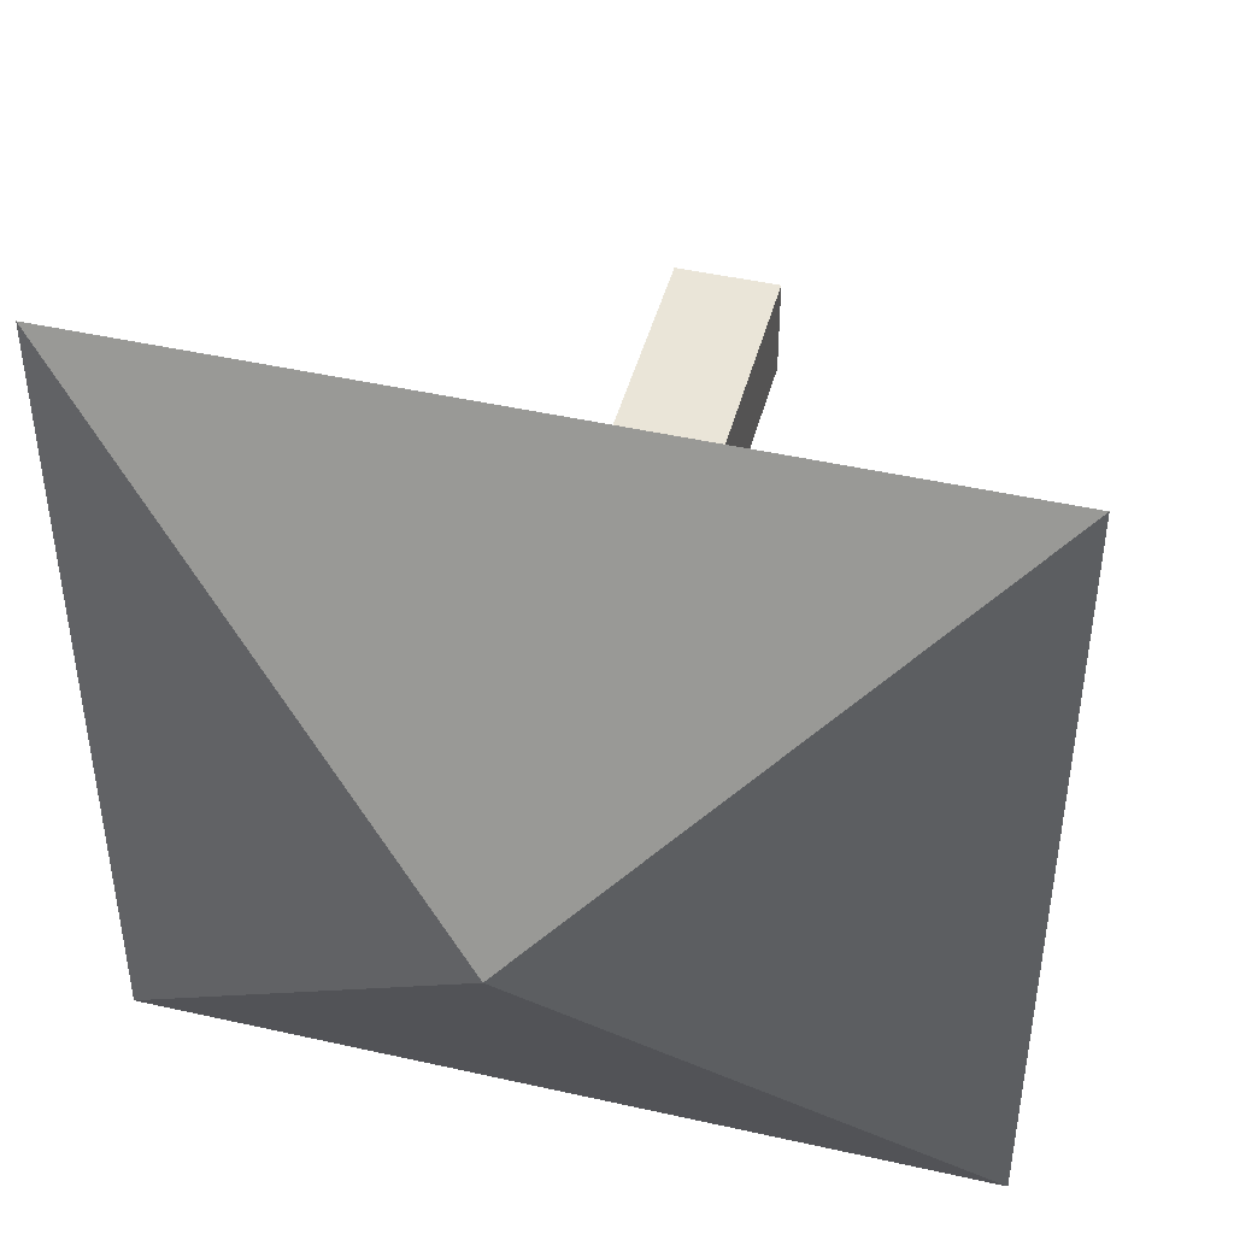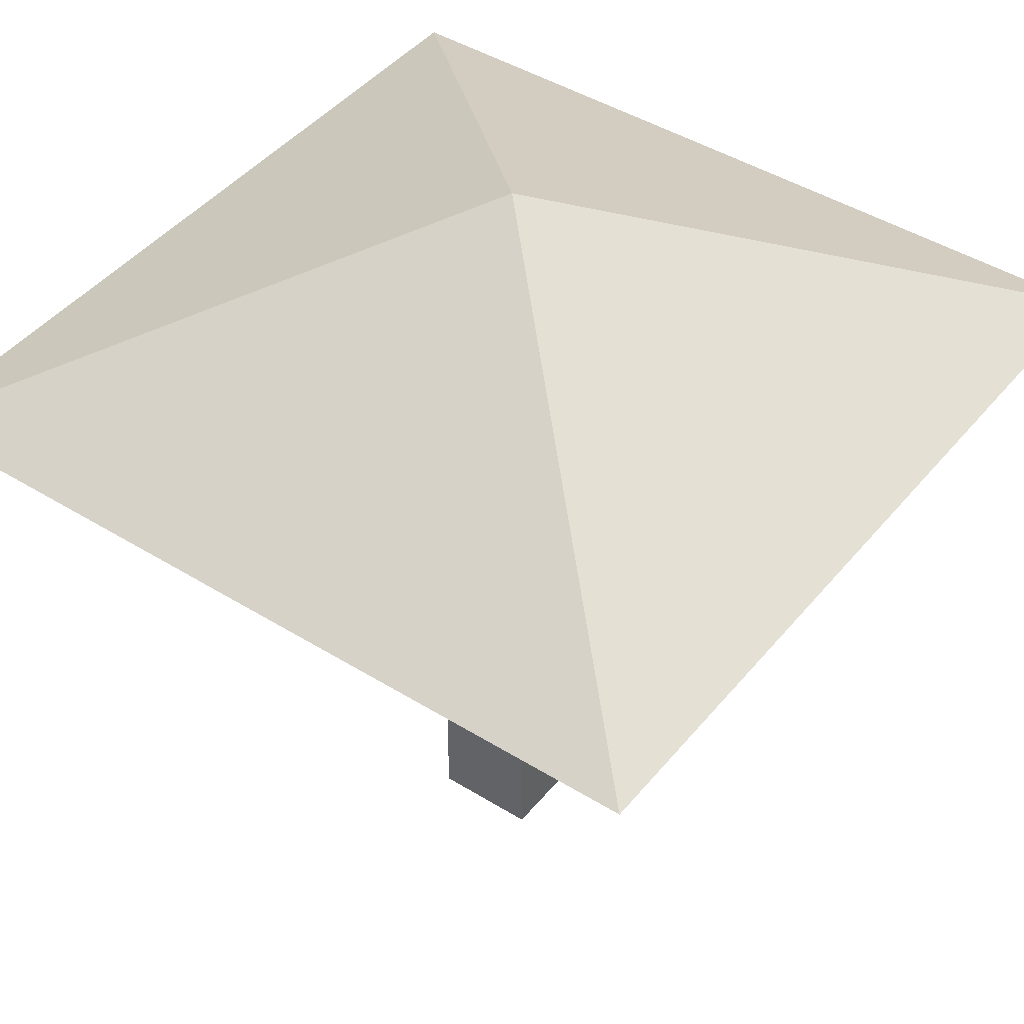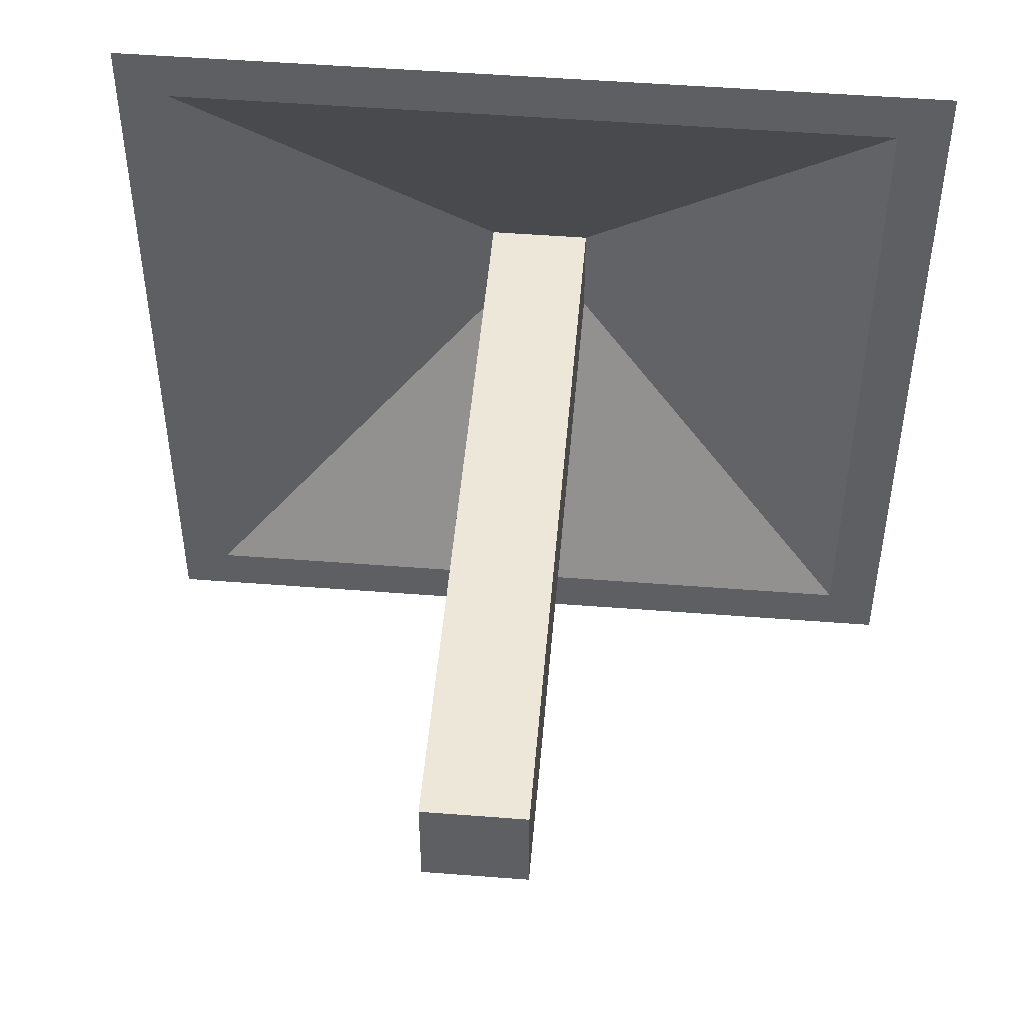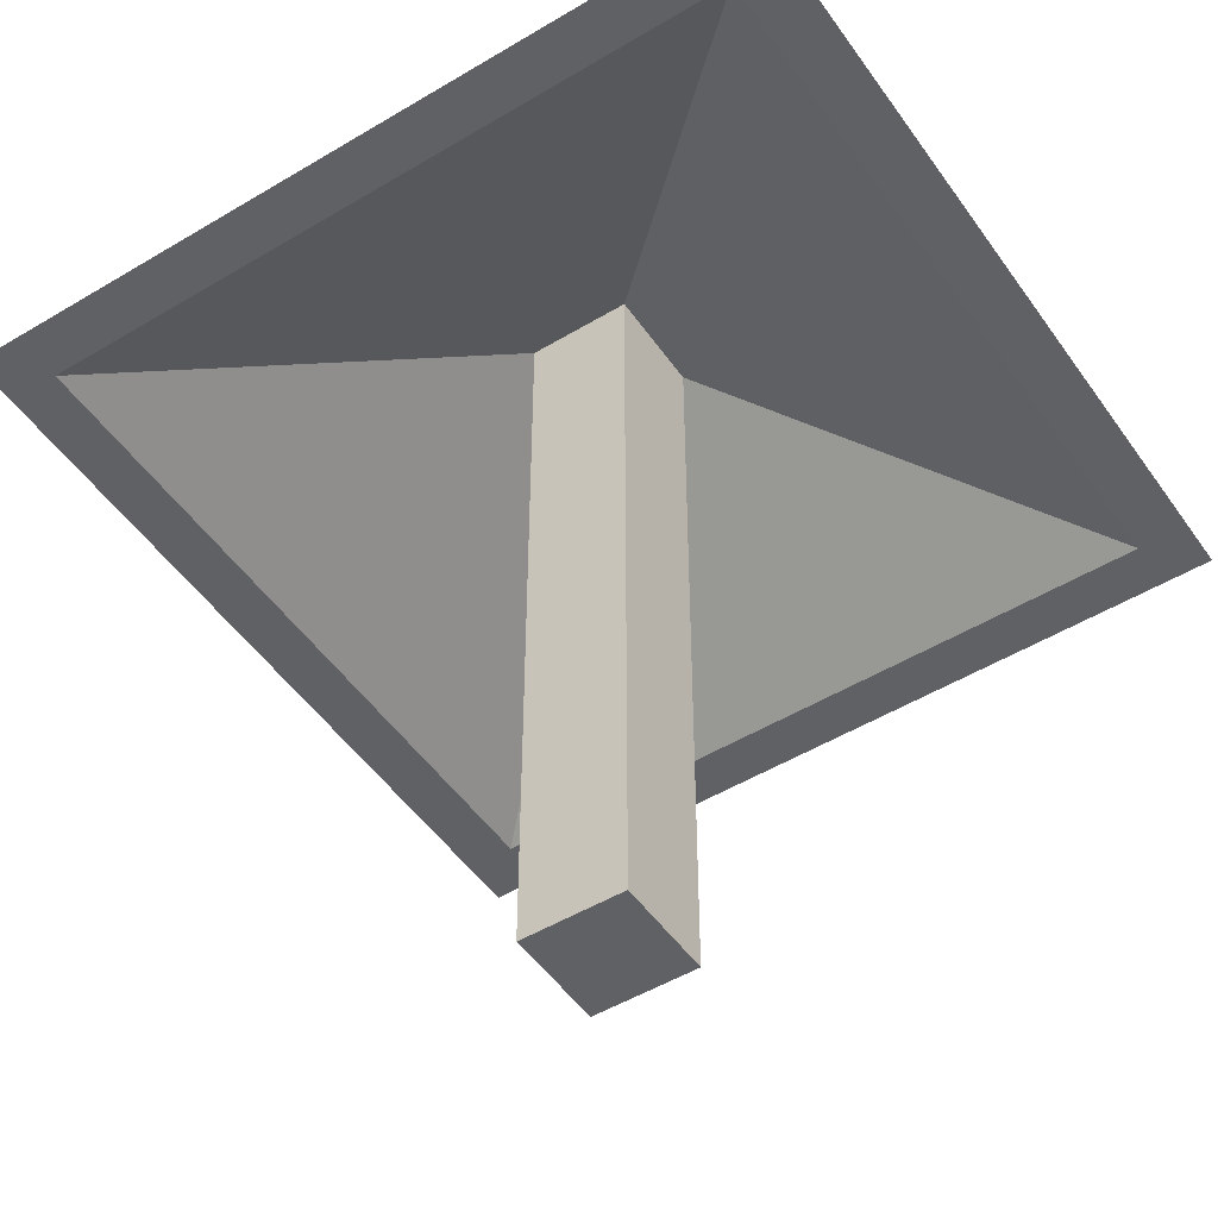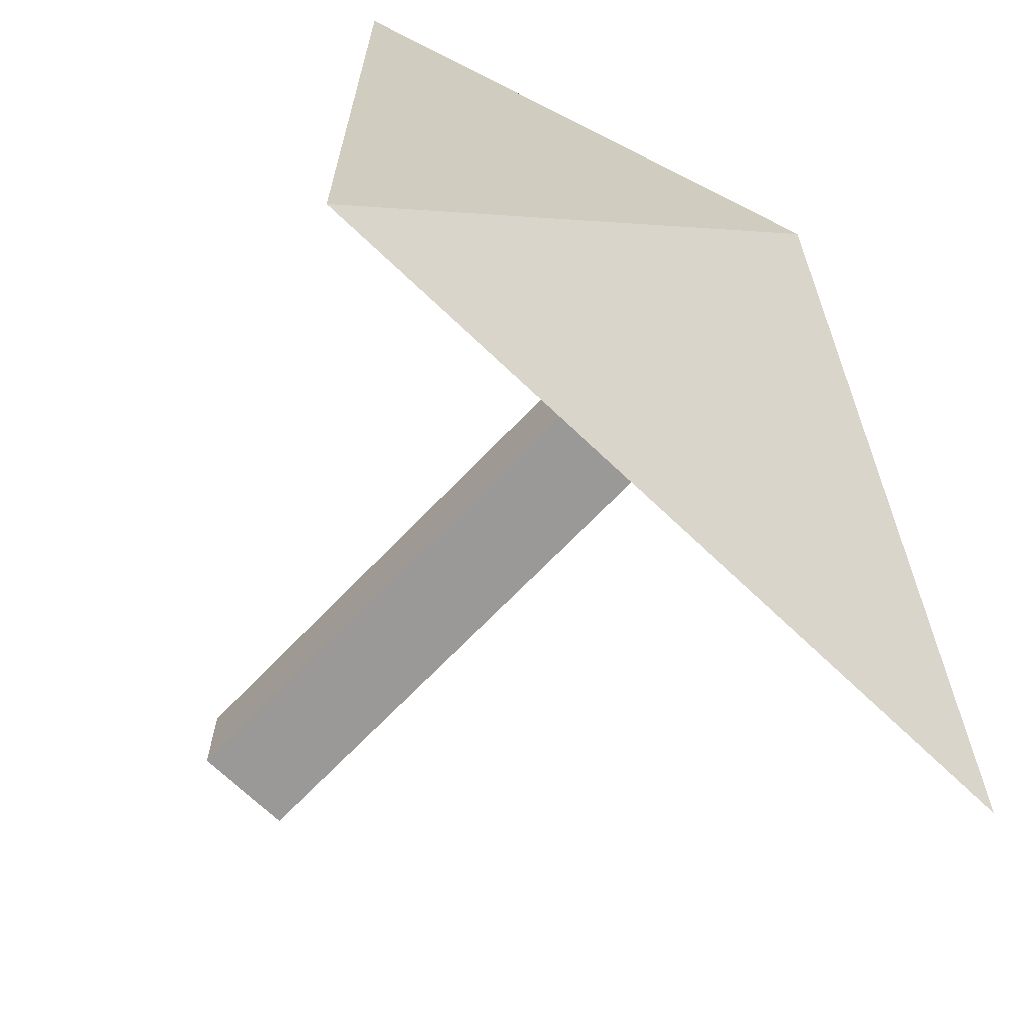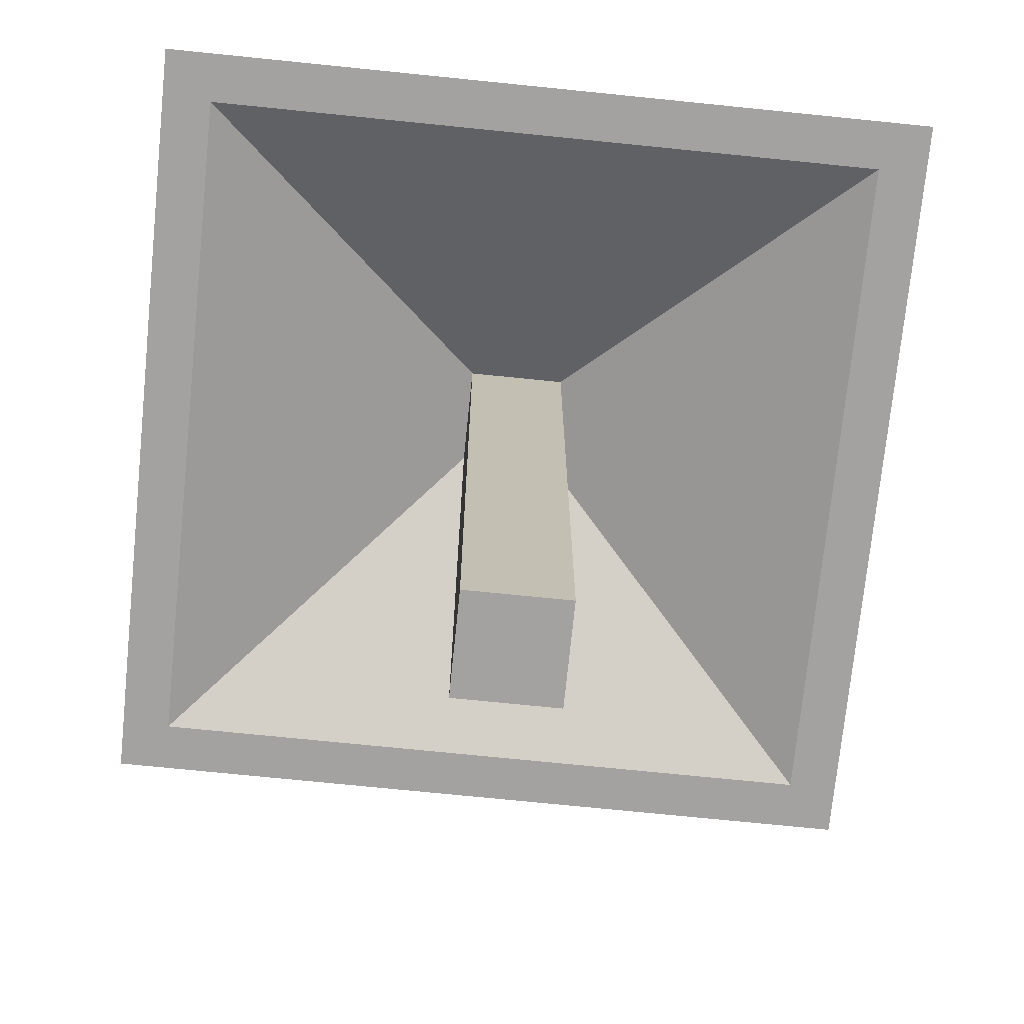
<metadata>
{"format":"obj","ext":"obj","renderer":"f3d","projection":"perspective","resolution":1024,"background":"white","views":[{"elev":45.3,"azim":-165.4,"up":"+Z"},{"elev":43.9,"azim":-143.8,"up":"+Y"},{"elev":49.9,"azim":4.9,"up":"+Z"},{"elev":-49.5,"azim":33.6,"up":"+Y"},{"elev":-69.0,"azim":136.2,"up":"+Z"},{"elev":-72.7,"azim":174.2,"up":"+Y"}]}
</metadata>
<code>
o Cube
v 0.4375 0 0.5625
v 0 0.75 1
v 0.4375 0 0.4375
v 0 0.75 0
v 0.5625 0 0.5625
v 1 0.75 1
v 0.5625 0 0.4375
v 1 0.75 0
v 0.5 1 0.5
v 0.5625 0.9375 0.4375
v 0.4375 0.9375 0.5625
v 0.4375 0.9375 0.4375
v 0.5625 0.9375 0.5625
v 0.0625 0.75 0.9375
v 0.9375 0.75 0.0625
v 0.0625 0.75 0.0625
v 0.9375 0.75 0.9375
f 14 2 4 16
f 16 4 8 15
f 15 8 6 17
f 17 6 2 14
f 3 7 5 1
f 4 2 9
f 6 8 9
f 2 6 9
f 8 4 9
f 5 13 11 1
f 1 11 12 3
f 3 12 10 7
f 7 10 13 5
f 13 17 14 11
f 10 15 17 13
f 12 16 15 10
f 11 14 16 12

</code>
